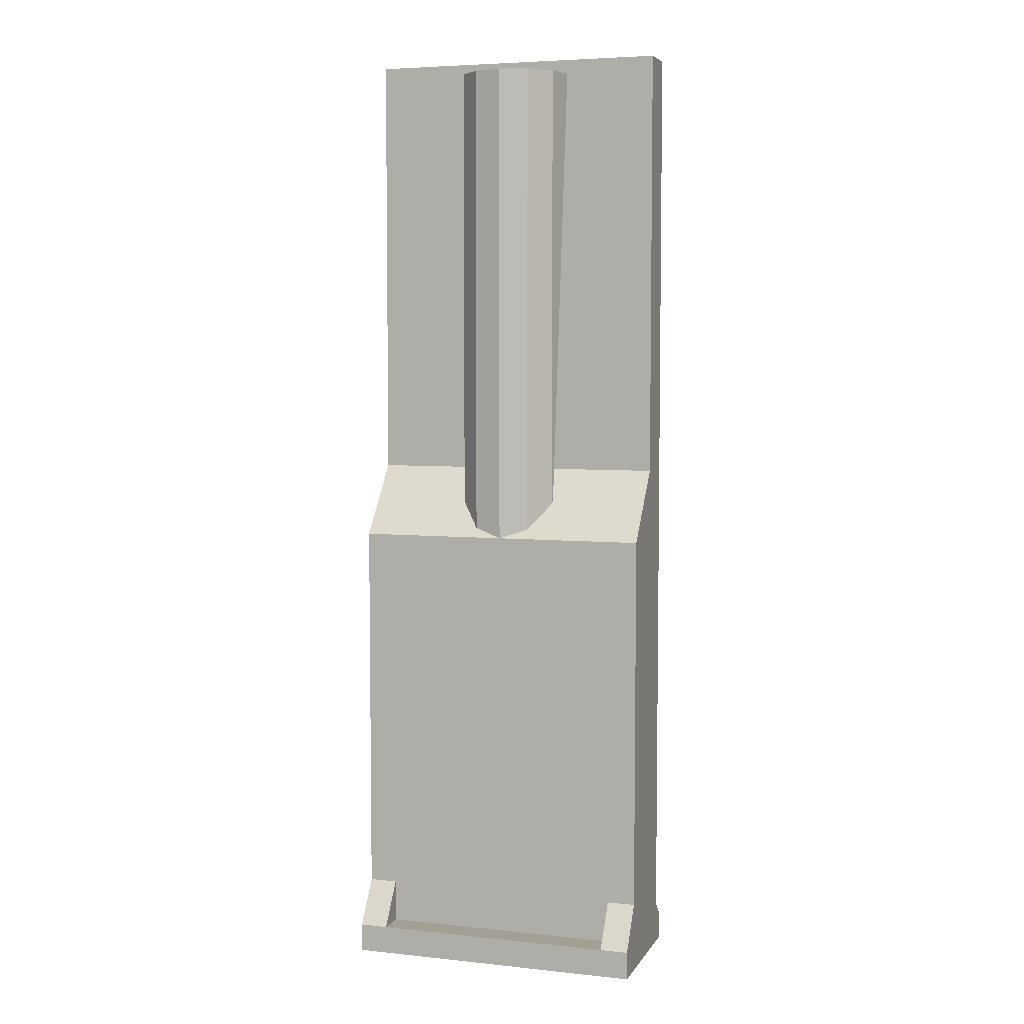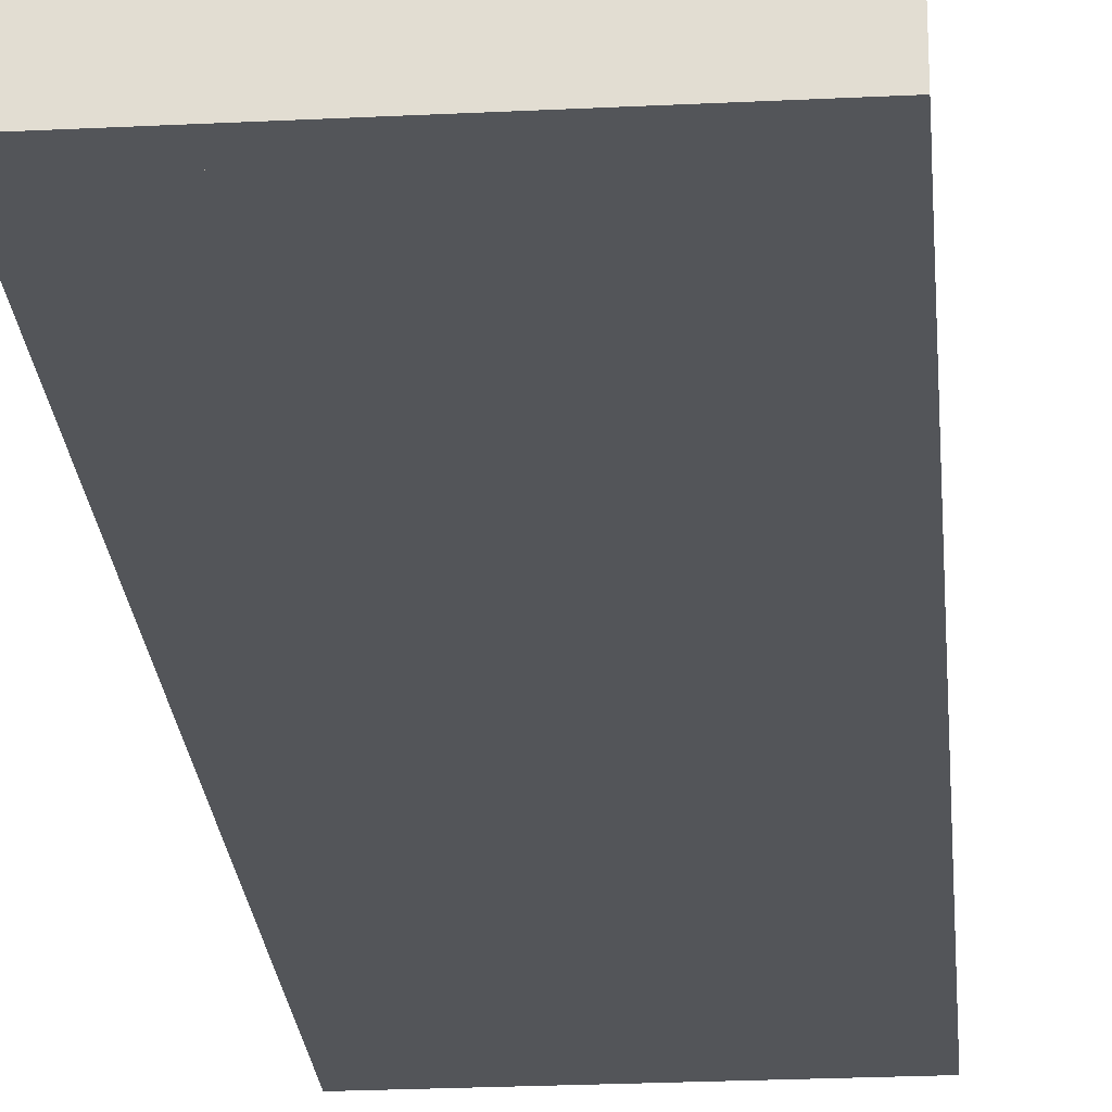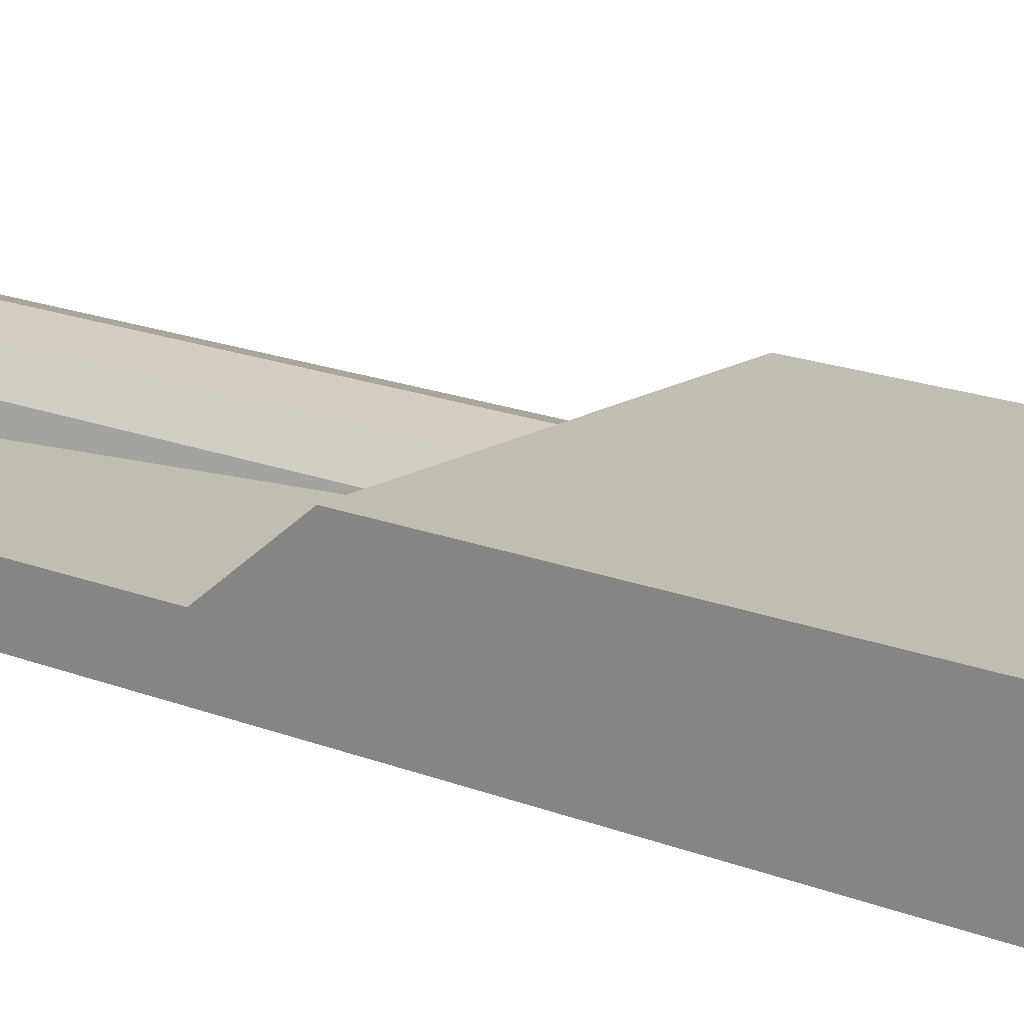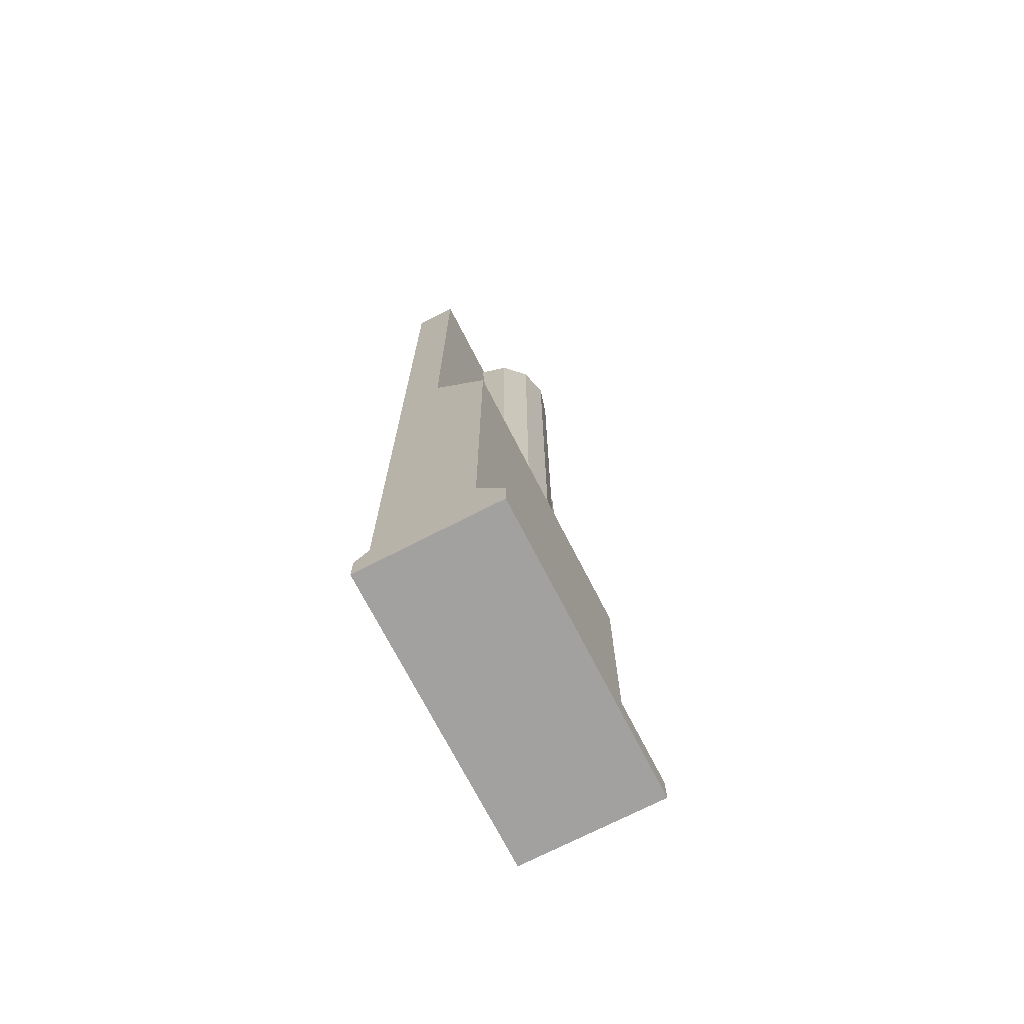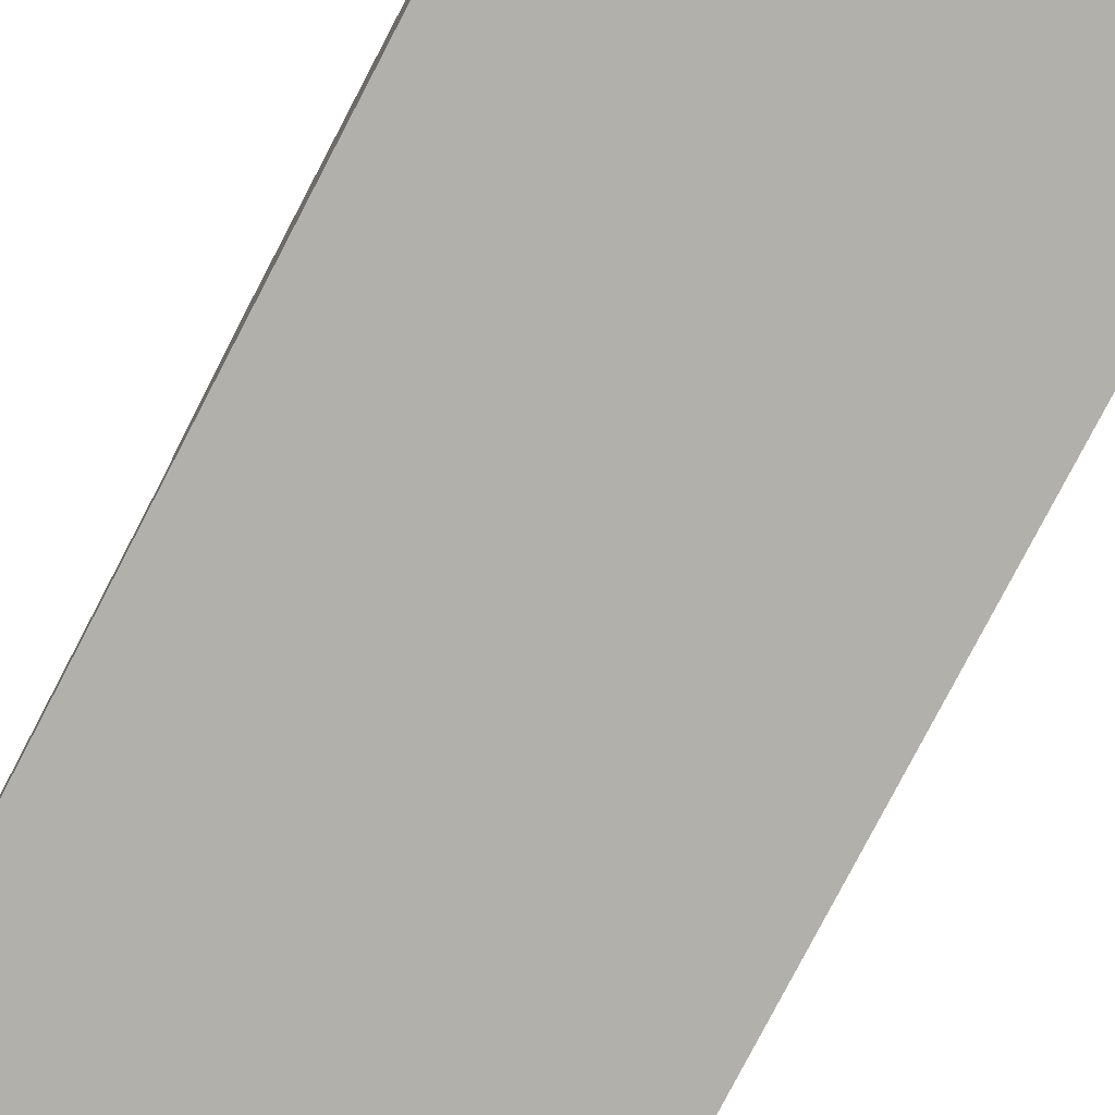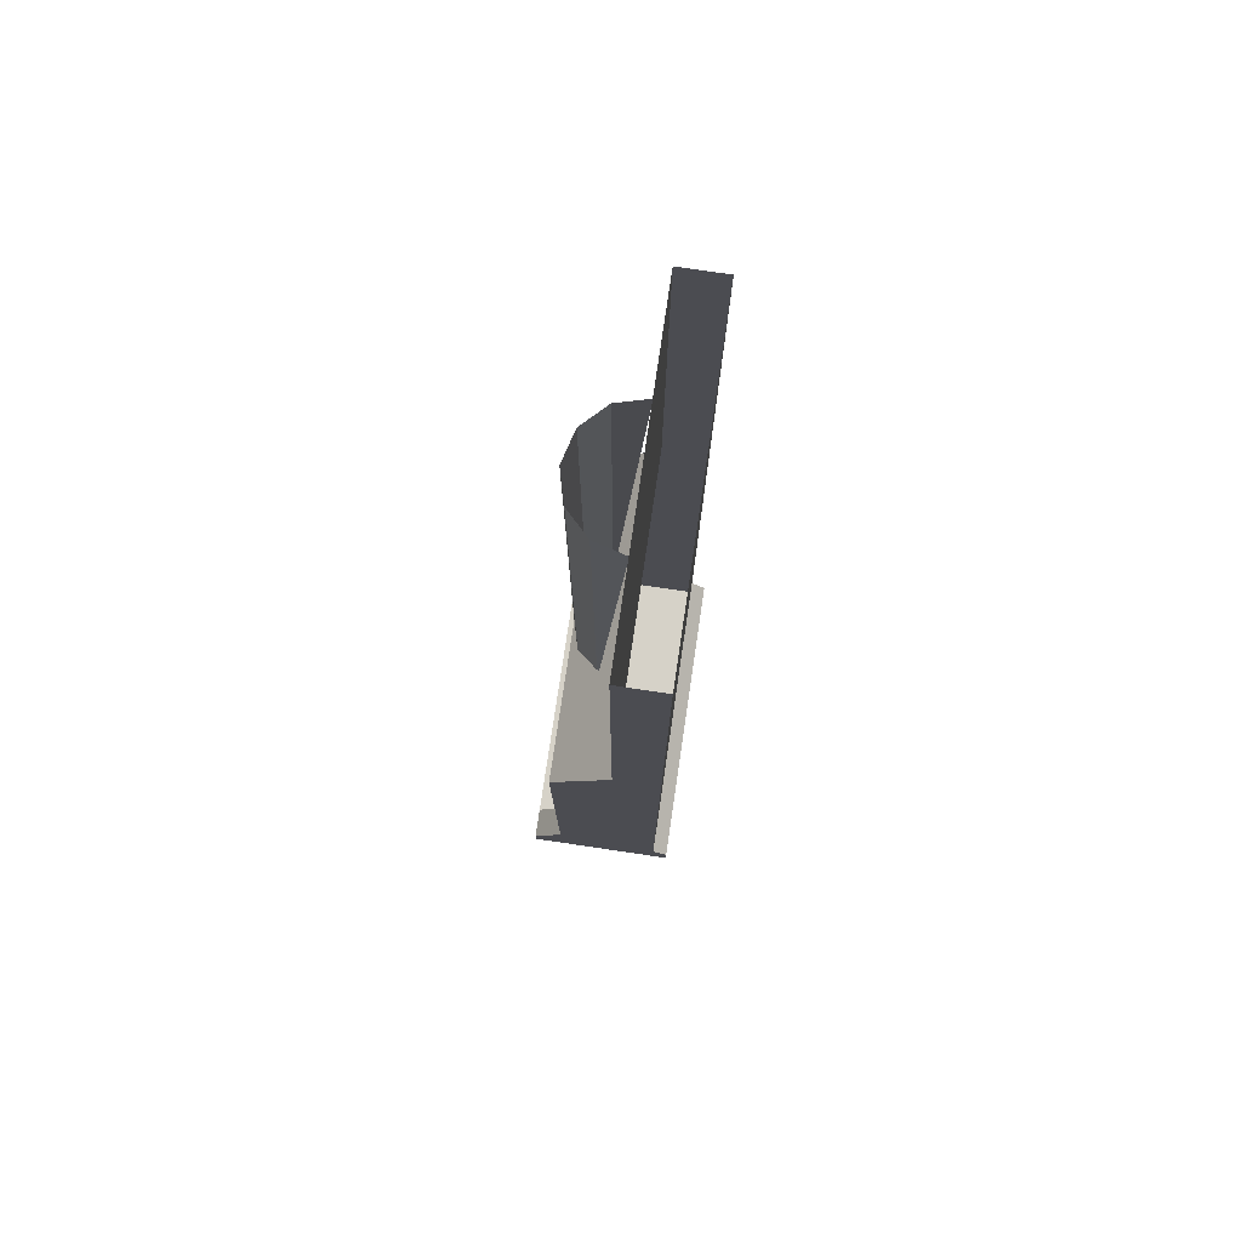
<metadata>
{"format":"obj","ext":"obj","renderer":"f3d","projection":"perspective","resolution":1024,"background":"white","views":[{"elev":5.3,"azim":-161.9,"up":"+Z"},{"elev":-24.1,"azim":-175.3,"up":"+Y"},{"elev":16.9,"azim":129.5,"up":"+Y"},{"elev":-72.2,"azim":117.2,"up":"+Z"},{"elev":-78.4,"azim":152.5,"up":"+Y"},{"elev":77.5,"azim":-81.6,"up":"+Z"}]}
</metadata>
<code>
o LM_inserts_L3_sw05
v 13.6 8 -52.39
v 16.8 8 -55.59
v 16.8 8 -52.39
v 13.6 8 -52.39
v -16.8 8 -55.59
v 16.8 8 -55.59
v 13.6 8 -52.39
v 16.8 8 -52.39
v 16.8 4.8 -47.59
v 13.6 8 -52.39
v -13.6 8 -52.39
v -16.8 8 -55.59
v 13.6 8 -52.39
v 13.6 4.8 -52.39
v -13.6 8 -52.39
v 13.6 4.8 -52.39
v 13.6 8 -52.39
v 13.6 4.8 -47.59
v 13.6 4.8 -47.59
v 13.6 8 -52.39
v 16.8 4.8 -47.59
v -13.6 8 -52.39
v -16.8 8 -52.39
v -16.8 8 -55.59
v 16.8 -6.4 -50.79
v 16.8 8 -52.39
v 16.8 8 -55.59
v -13.6 4.8 -52.39
v -13.6 4.8 -52.39
v 13.6 4.8 -52.39
v 13.6 4.8 -47.59
v -16.8 8 -52.39
v -13.6 8 -52.39
v -13.6 4.8 -47.59
v 16.8 8 -55.59
v -16.8 8 -55.59
v -16.8 -8 -55.59
v 16.8 -6.4 -50.79
v 16.8 4.8 -47.59
v 16.8 8 -52.39
v -13.6 4.8 -52.39
v -13.6 4.8 -47.59
v -13.6 8 -52.39
v -13.6 4.8 -47.59
v -16.8 4.8 -47.59
v -16.8 8 -52.39
v -13.6 4.8 -47.59
v 16.8 -6.4 -50.79
v 16.8 8 -55.59
v 16.8 -8 -55.59
v -16.8 -6.4 -50.79
v -16.8 8 -55.59
v -16.8 8 -52.39
v 16.8 -8 -55.59
v 16.8 8 -55.59
v -16.8 -8 -55.59
v -16.8 -6.4 -50.79
v -16.8 8 -52.39
v -16.8 4.8 -47.59
v 16.8 4.8 -47.59
v 16.8 4.8 -4.392
v -16.8 -6.4 -50.79
v -16.8 -8 -55.59
v -16.8 8 -55.59
v 13.6 4.8 -47.59
v 16.8 4.8 -4.392
v -13.6 4.8 -47.59
v 16.8 -8 -55.59
v 16.8 -8 -52.39
v 16.8 -6.4 -50.79
v 16.8 -6.4 -50.79
v 16.8 4.8 -4.392
v 16.8 4.8 -47.59
v 16.8 -8 -52.39
v 16.8 -8 -55.59
v -16.8 -8 -52.39
v 16.8 -6.4 -50.79
v 16.8 -8 -52.39
v -16.8 -6.4 -50.79
v -16.8 -8 -55.59
v -16.8 4.8 -4.392
v -16.8 4.8 -47.59
v 16.8 -8 -52.39
v -16.8 -8 -52.39
v -16.8 -6.4 -50.79
v -16.8 -6.4 -50.79
v -16.8 -8 -52.39
v -16.8 -8 -55.59
v -16.8 -6.4 -50.79
v -16.8 4.8 -47.59
v -16.8 4.8 -4.392
v 16.8 4.8 -4.392
v -16.8 4.8 -4.392
v -13.6 4.8 -47.59
v 16.8 -6.4 -50.79
v 16.8 -1.6 3.608
v 16.8 4.8 -4.392
v -16.8 -6.4 -50.79
v -16.8 4.8 -4.392
v -16.8 -1.6 3.608
v 16.8 4.8 -4.392
v 16.8 -1.6 3.608
v -16.8 4.8 -4.392
v 16.8 -6.4 -50.79
v -16.8 -6.4 -50.79
v -16.8 -6.4 52.27
v 16.8 -1.6 3.608
v -16.8 -1.6 3.608
v -16.8 4.8 -4.392
v 3.2 3.943 -4.392
v 3.2 3.943 50.67
v -5.522e-05 4.8 -4.392
v 16.8 -1.6 3.608
v 16.8 -6.4 -50.79
v 16.8 -6.4 52.27
v -5.522e-05 4.8 -4.392
v -5.522e-05 4.8 50.67
v -3.2 3.943 -4.392
v 5.542 1.6 -4.392
v 5.542 1.6 50.67
v 3.2 3.943 -4.392
v -3.2 3.943 -4.392
v -3.2 3.943 50.67
v -5.543 1.6 -4.392
v -16.8 -1.6 3.608
v -16.8 -6.4 52.27
v -16.8 -6.4 -50.79
v -16.8 -1.6 3.608
v 16.8 -1.6 3.608
v 16.8 -1.6 52.27
v 3.2 3.943 50.67
v -5.522e-05 4.8 50.67
v -5.522e-05 4.8 -4.392
v -5.522e-05 4.8 50.67
v -3.2 3.943 50.67
v -3.2 3.943 -4.392
v 3.2 3.943 50.67
v 16.8 -6.4 52.27
v -3.2 3.943 50.67
v -5.543 1.6 50.67
v -5.543 1.6 -4.392
v 5.542 1.6 50.67
v 5.542 1.6 -4.392
v 6.4 -1.6 50.67
v -5.543 1.6 -4.392
v -5.543 1.6 50.67
v -6.4 -1.6 50.67
v 16.8 -1.6 3.608
v 16.8 -6.4 52.27
v 16.8 -1.6 52.27
v -16.8 -1.6 52.27
v -16.8 -1.6 3.608
v -16.8 -1.6 52.27
v -16.8 -6.4 52.27
f 3 2 1
f 6 5 4
f 9 8 7
f 12 11 10
f 15 14 13
f 18 17 16
f 21 20 19
f 24 23 22
f 27 26 25
f 15 28 14
f 31 30 29
f 34 33 32
f 37 36 35
f 40 39 38
f 43 42 41
f 31 29 44
f 47 46 45
f 50 49 48
f 53 52 51
f 56 55 54
f 59 58 57
f 61 60 31
f 64 63 62
f 67 66 65
f 70 69 68
f 73 72 71
f 76 75 74
f 79 78 77
f 76 80 75
f 44 82 81
f 85 84 83
f 88 87 86
f 91 90 89
f 94 93 92
f 97 96 95
f 100 99 98
f 103 102 101
f 106 105 104
f 109 108 107
f 112 111 110
f 115 114 113
f 118 117 116
f 121 120 119
f 124 123 122
f 127 126 125
f 130 129 128
f 133 132 131
f 136 135 134
f 121 137 120
f 106 104 138
f 141 140 139
f 144 143 142
f 147 146 145
f 150 149 148
f 130 128 151
f 154 153 152

</code>
